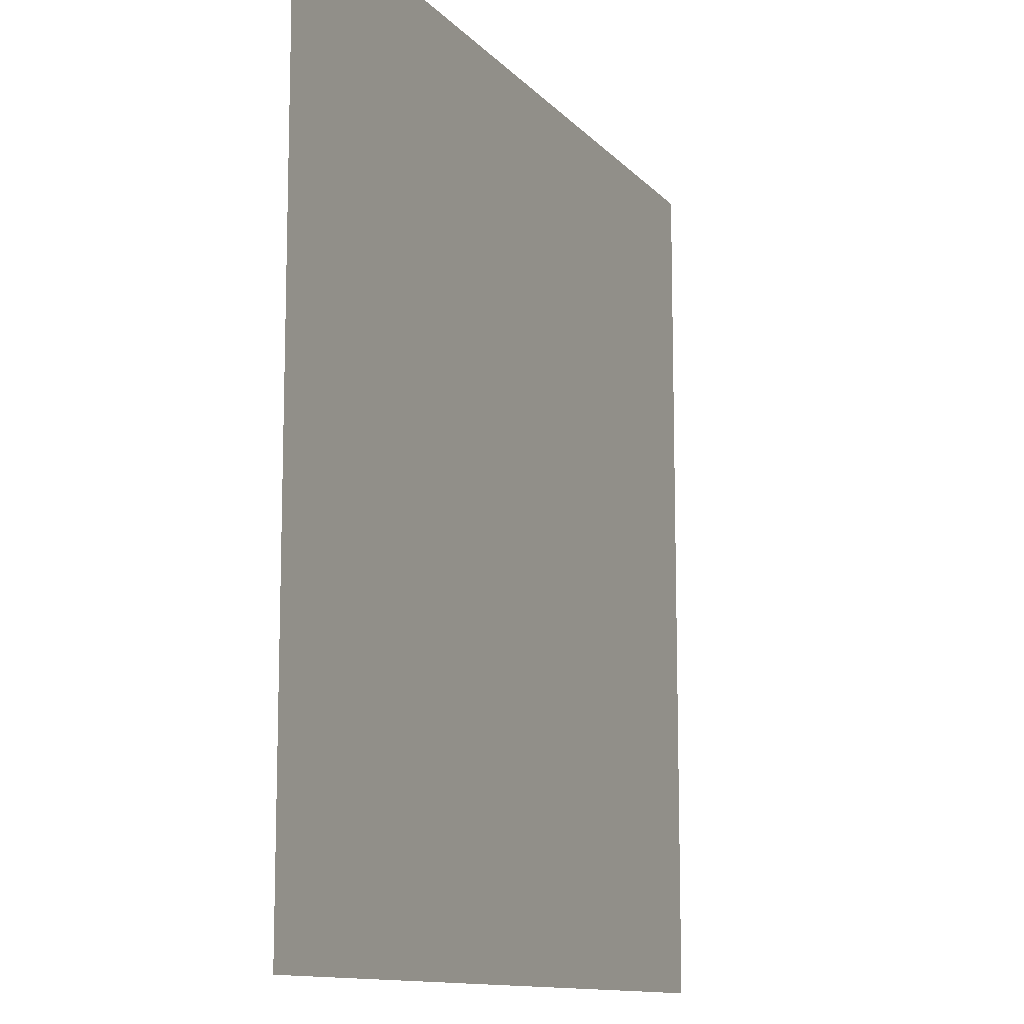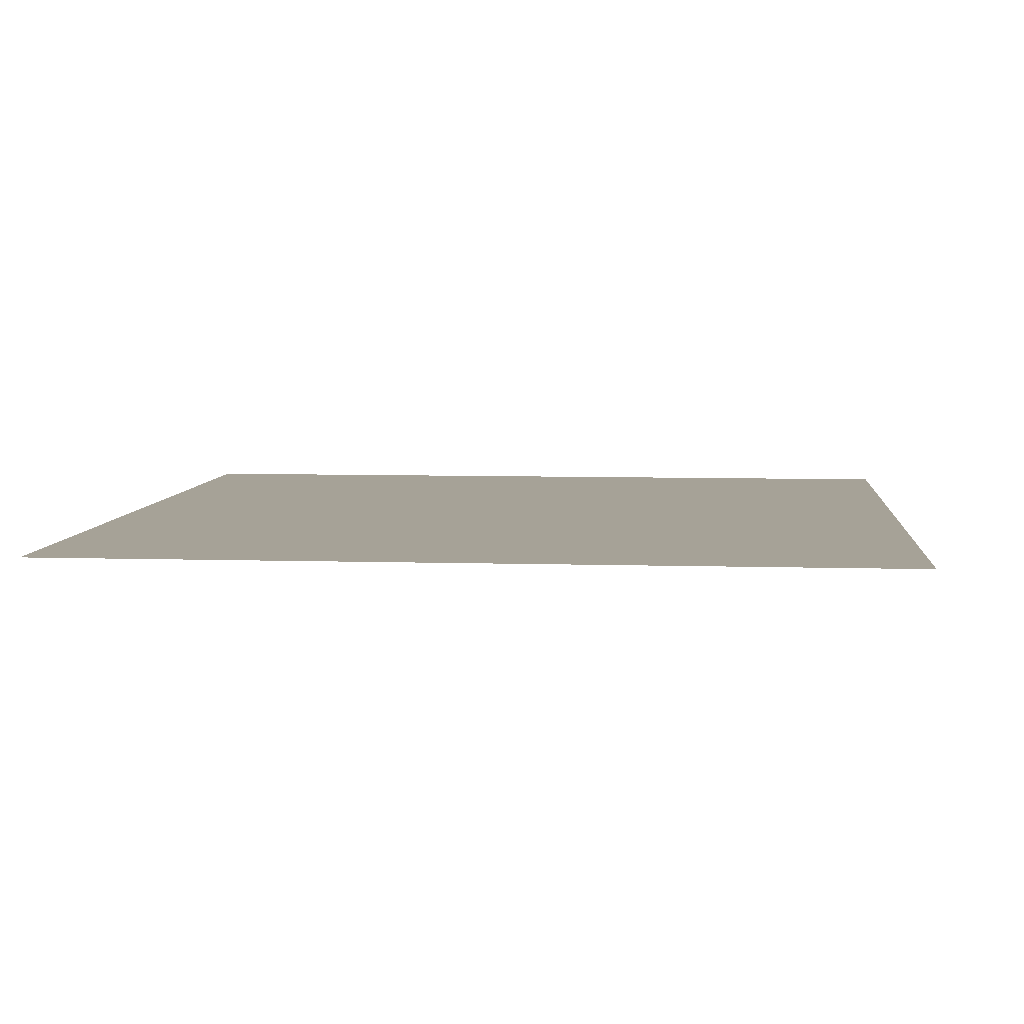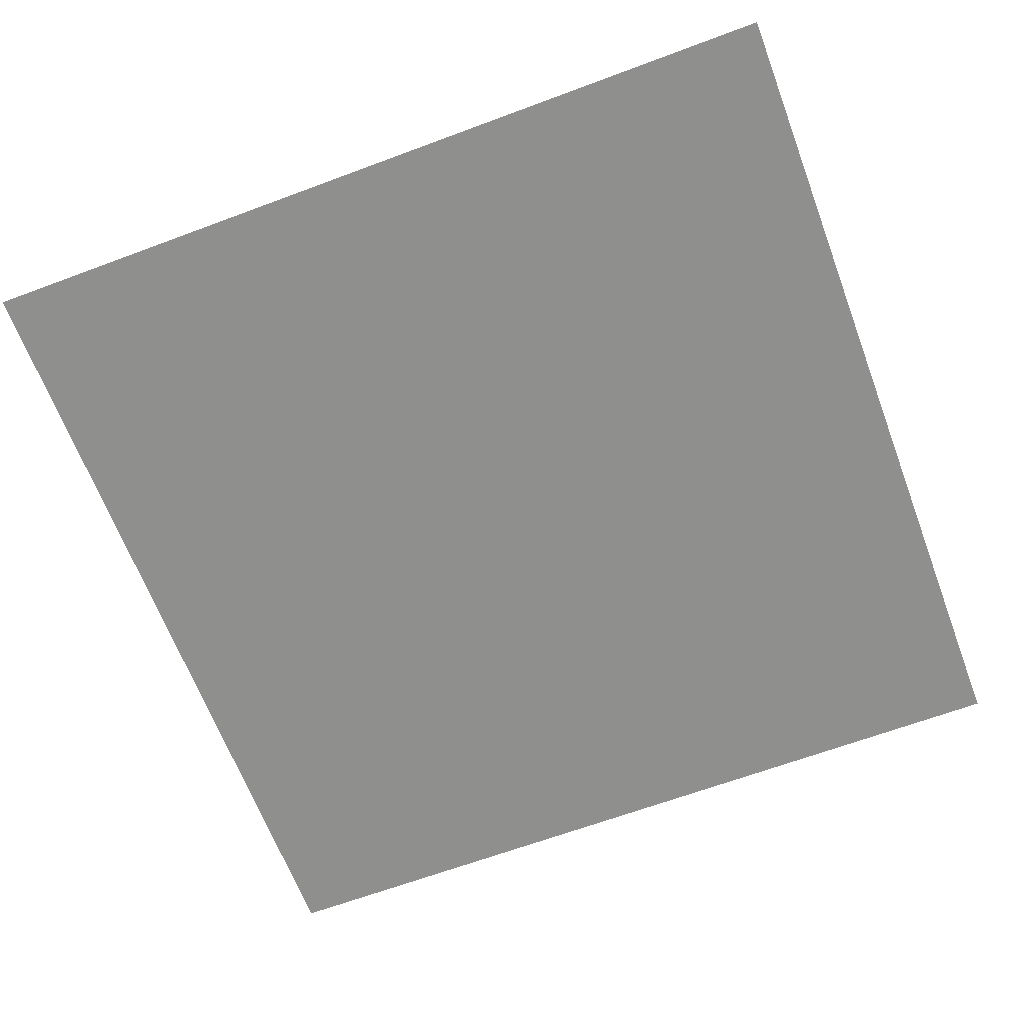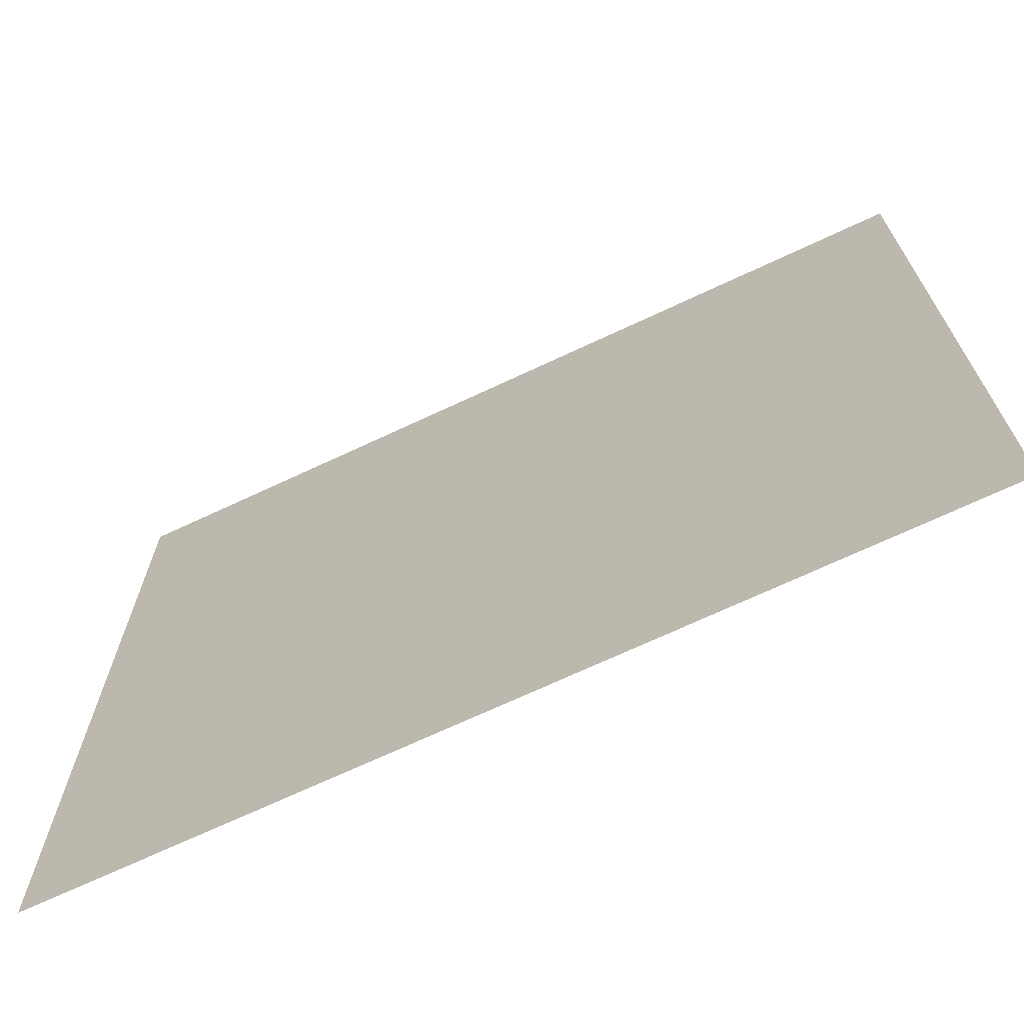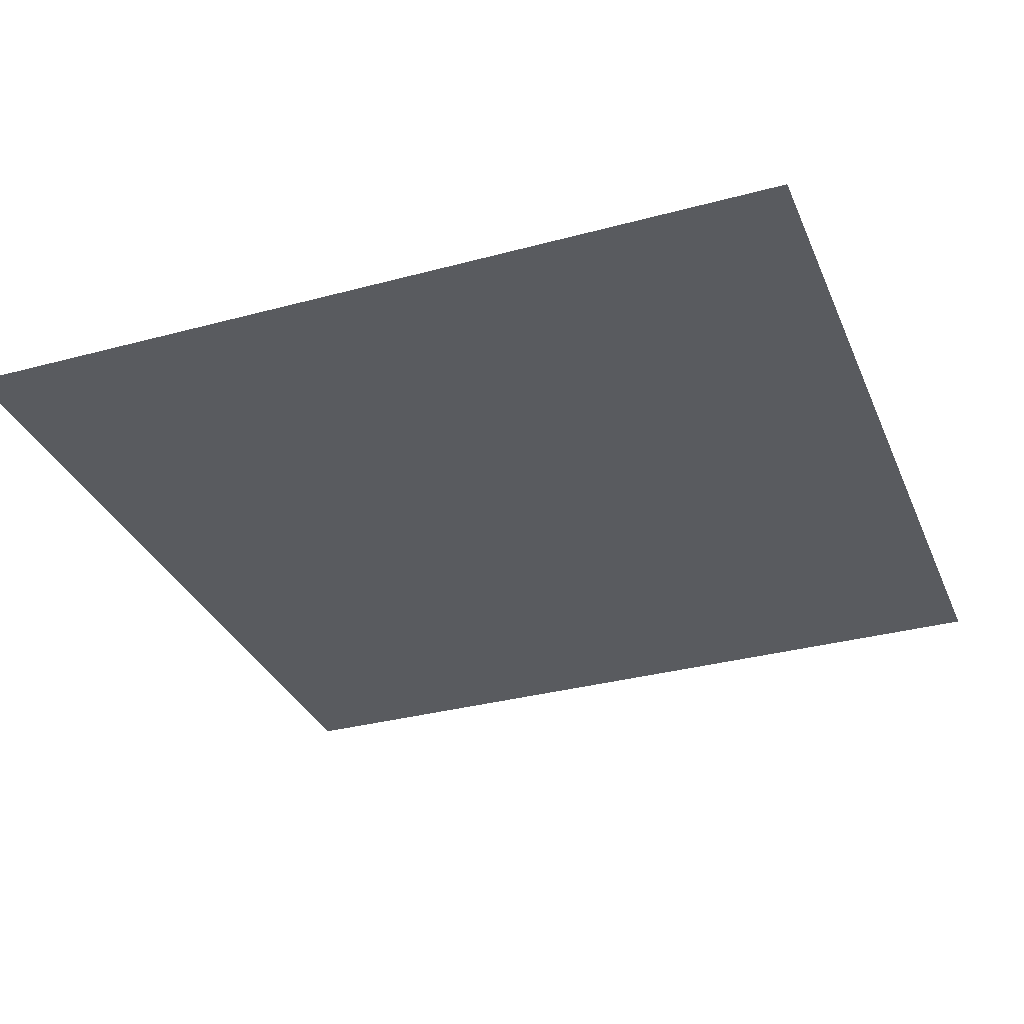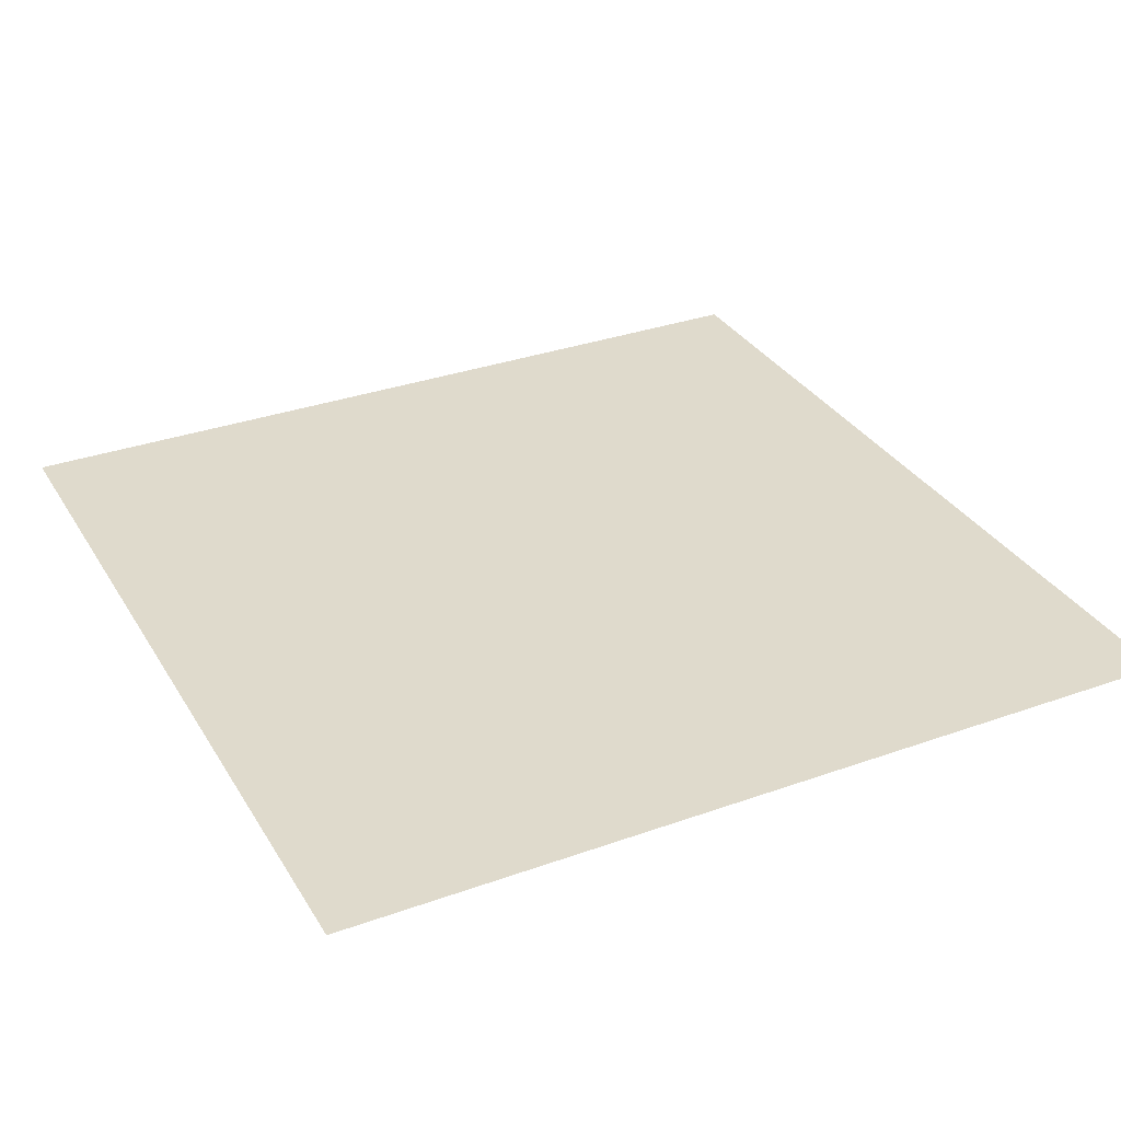
<metadata>
{"format":"obj","ext":"obj","renderer":"f3d","projection":"perspective","resolution":1024,"background":"white","views":[{"elev":-11.7,"azim":114.2,"up":"+Y"},{"elev":6.4,"azim":-84.6,"up":"+Z"},{"elev":-65.1,"azim":110.6,"up":"+Z"},{"elev":-70.4,"azim":25.1,"up":"+Y"},{"elev":-32.7,"azim":-69.4,"up":"+Z"},{"elev":32.4,"azim":-26.5,"up":"+Z"}]}
</metadata>
<code>
g decor_big_castle_3_rotator_mesh
v 0.3477 -0.3477 0
v -0.3477 -0.3477 0
v -0.3477 0.3477 0
v 0.3477 0.3477 0
g decor_big_castle_3_rotator_mesh_0
f -2 -3 -4
f -1 -2 -4

</code>
